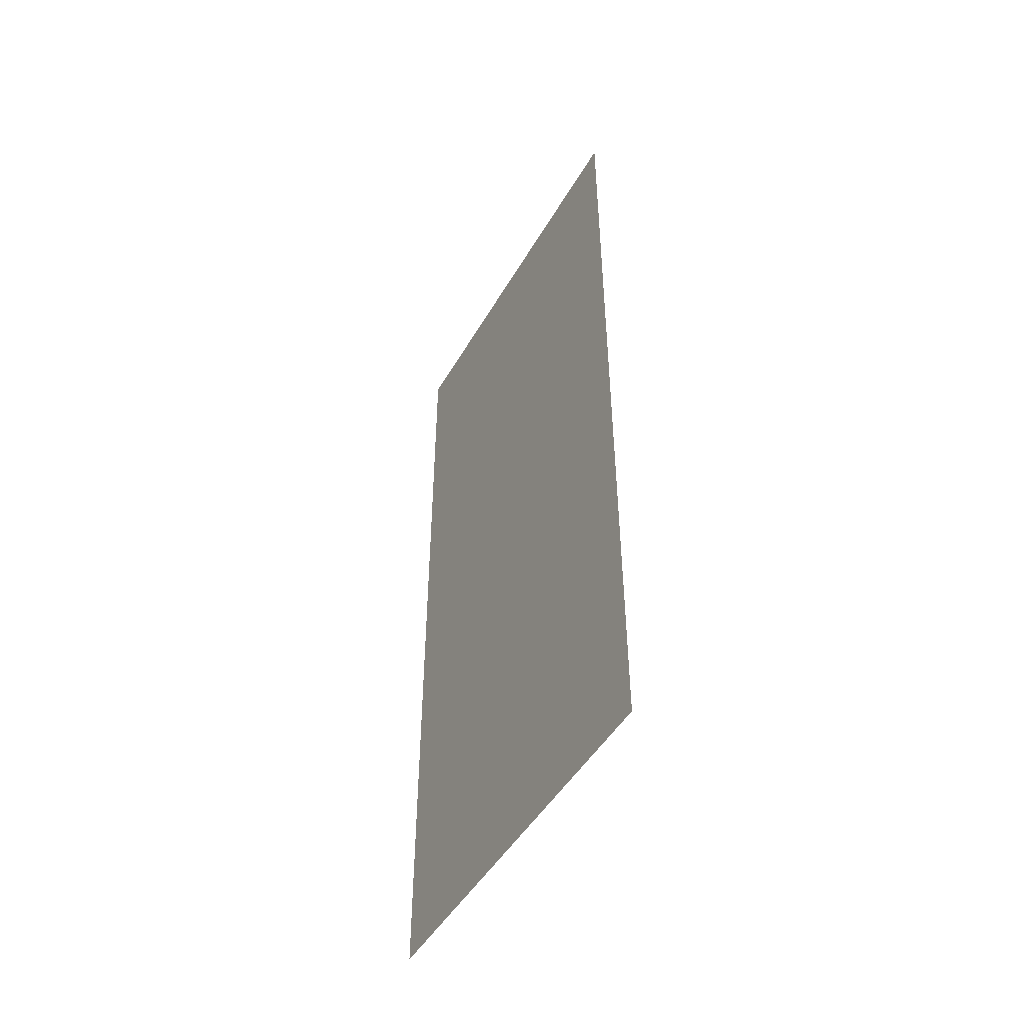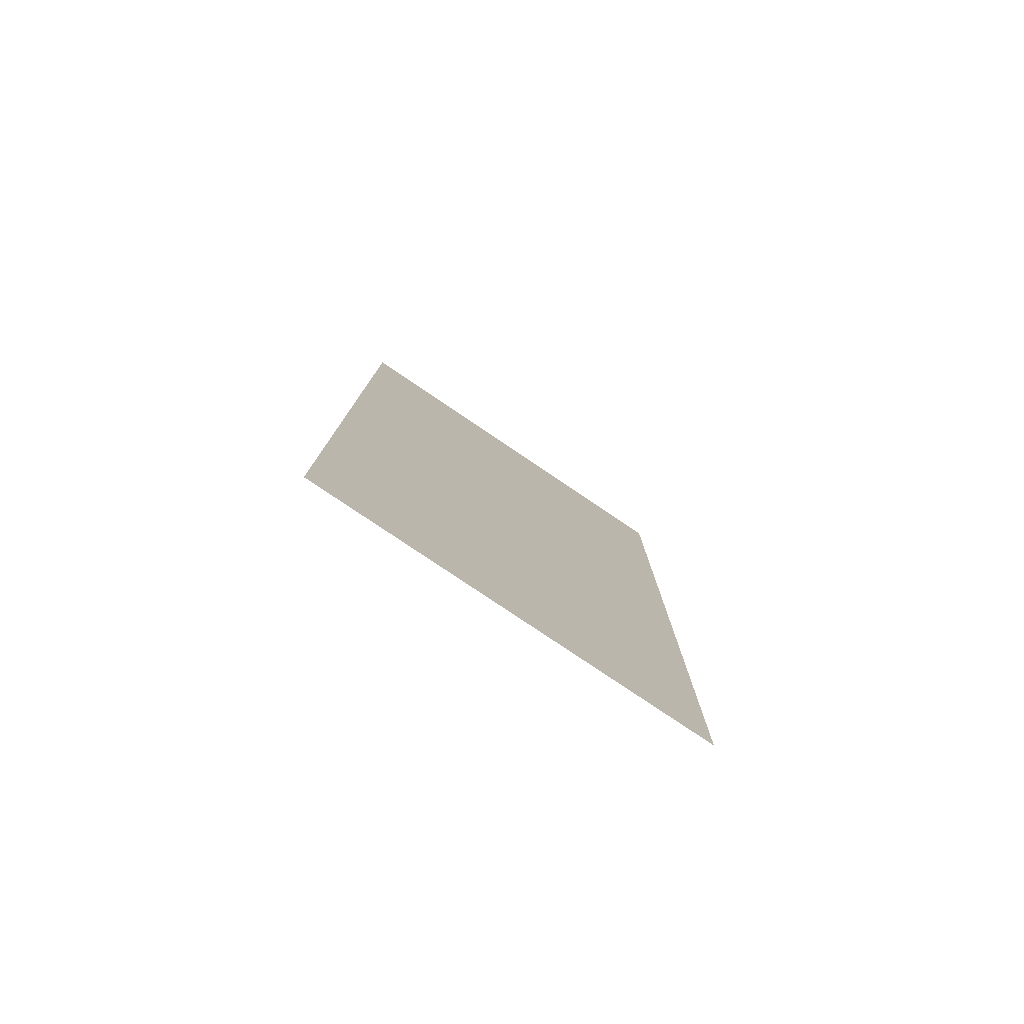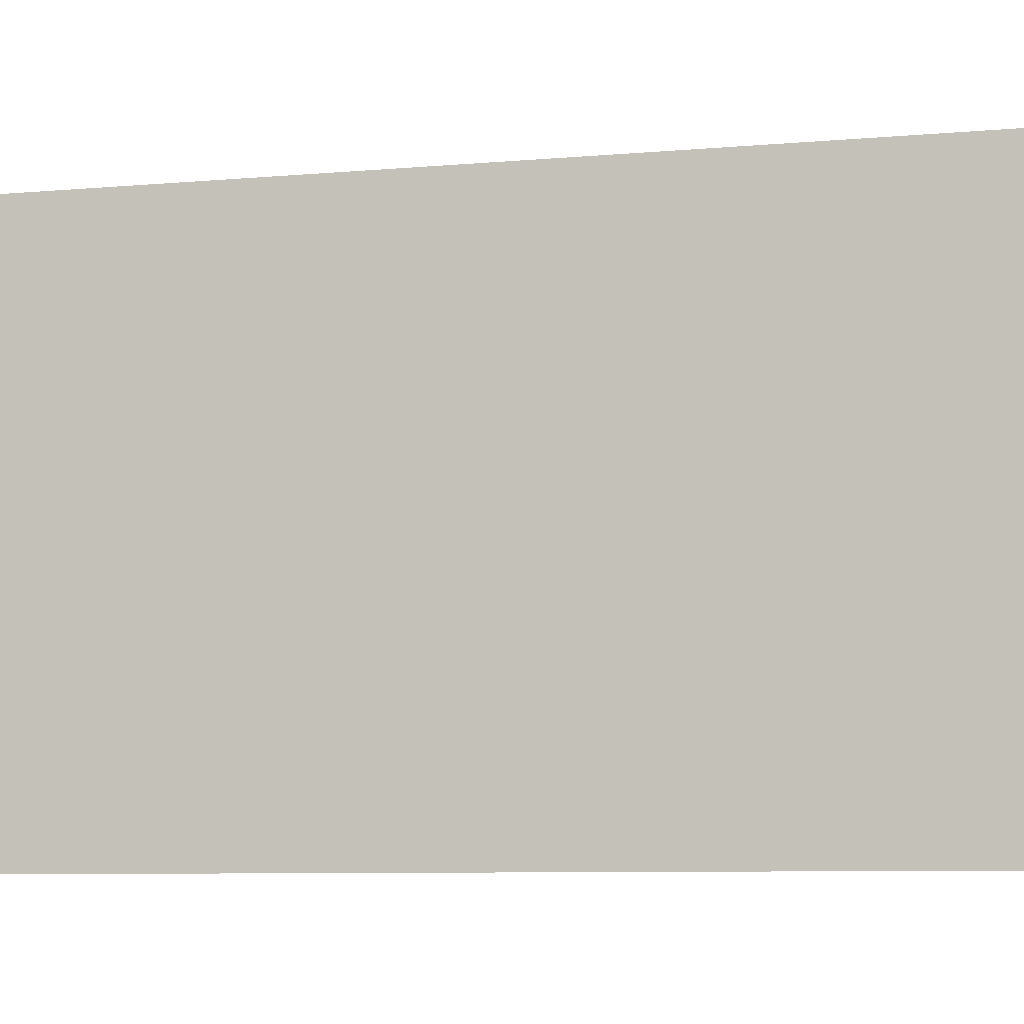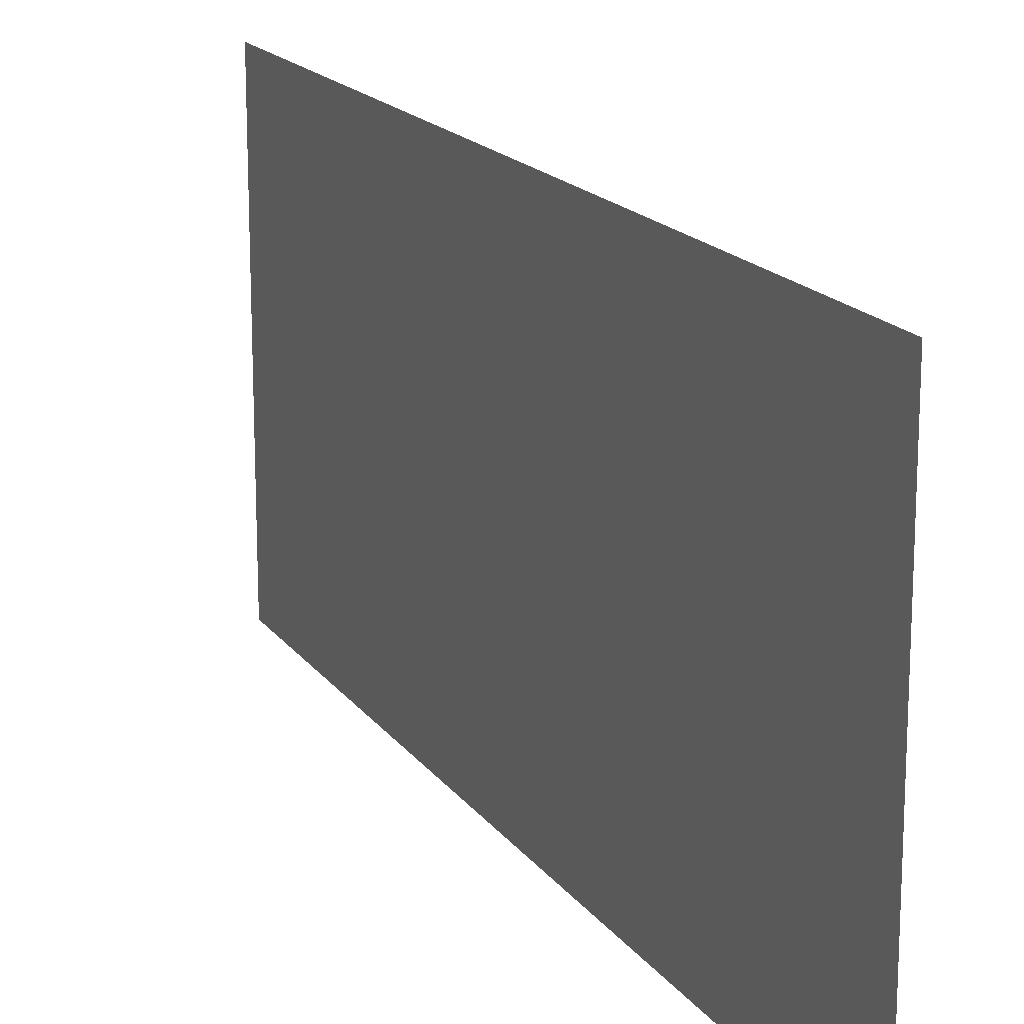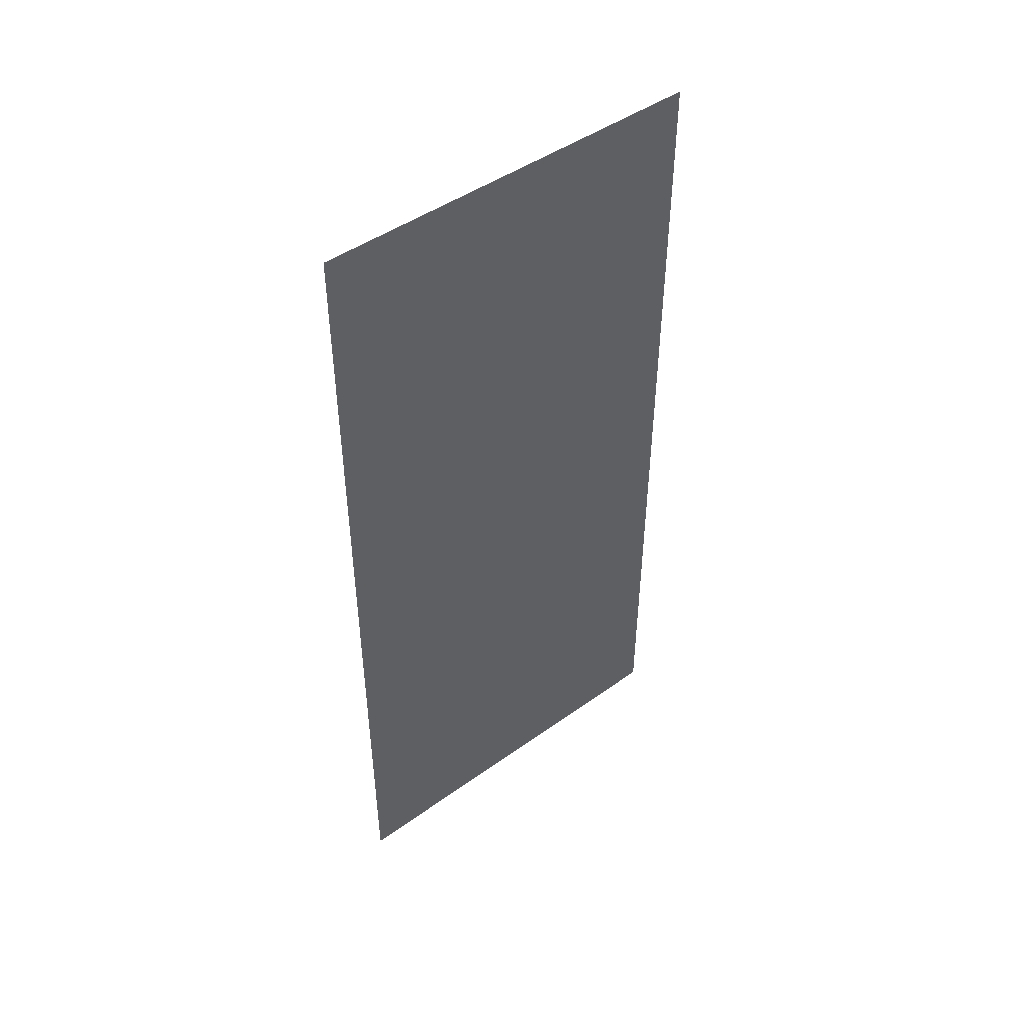
<metadata>
{"format":"obj","ext":"obj","renderer":"f3d","projection":"perspective","resolution":1024,"background":"white","views":[{"elev":-47.7,"azim":151.3,"up":"+Y"},{"elev":-79.0,"azim":56.0,"up":"+Y"},{"elev":-7.0,"azim":105.8,"up":"+Z"},{"elev":17.3,"azim":-24.0,"up":"+Z"},{"elev":46.4,"azim":-129.2,"up":"+Y"}]}
</metadata>
<code>
g EXIT_Plane
v -1.66 4.33 0.1384
v -1.66 4.33 -2.088
v -1.66 -0.4541 -2.088
v -1.66 -0.4541 0.1384
g EXIT_Plane_0
f 3 2 1
f 4 3 1

</code>
